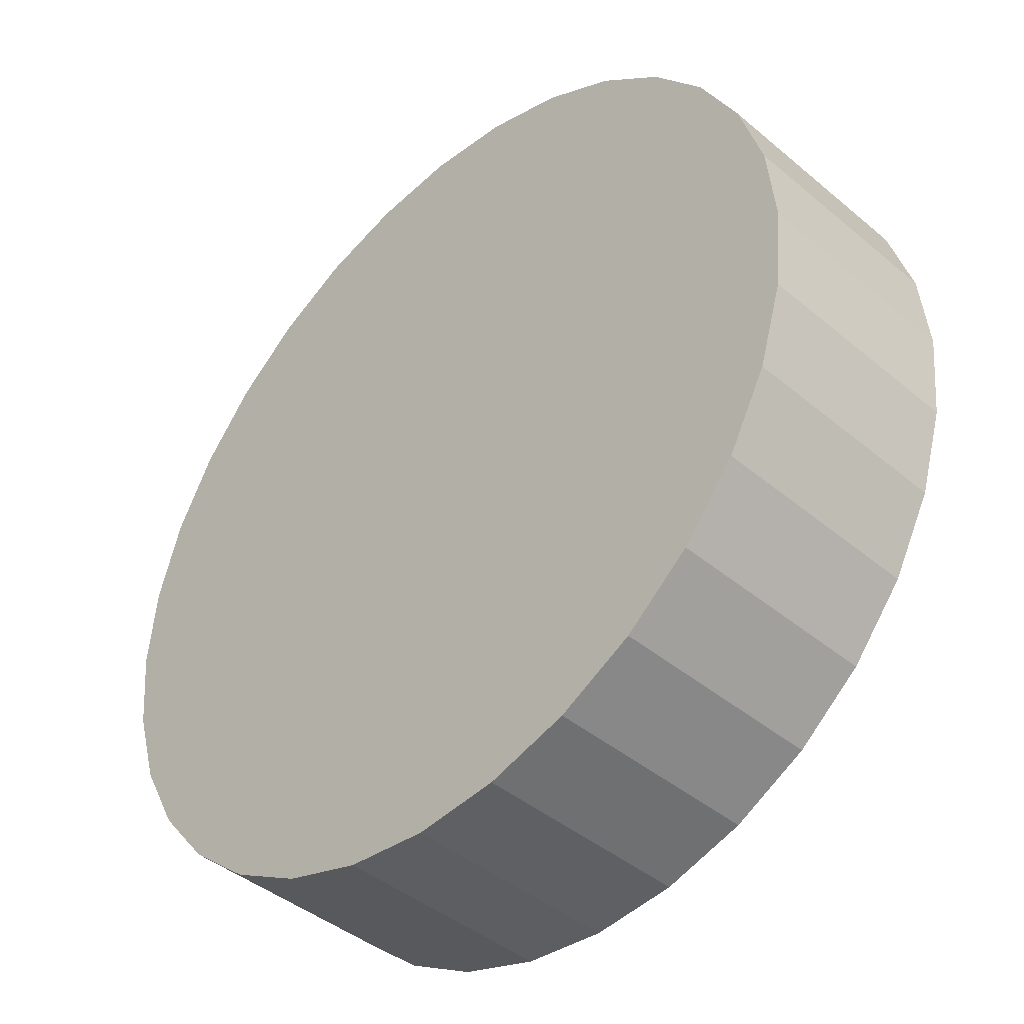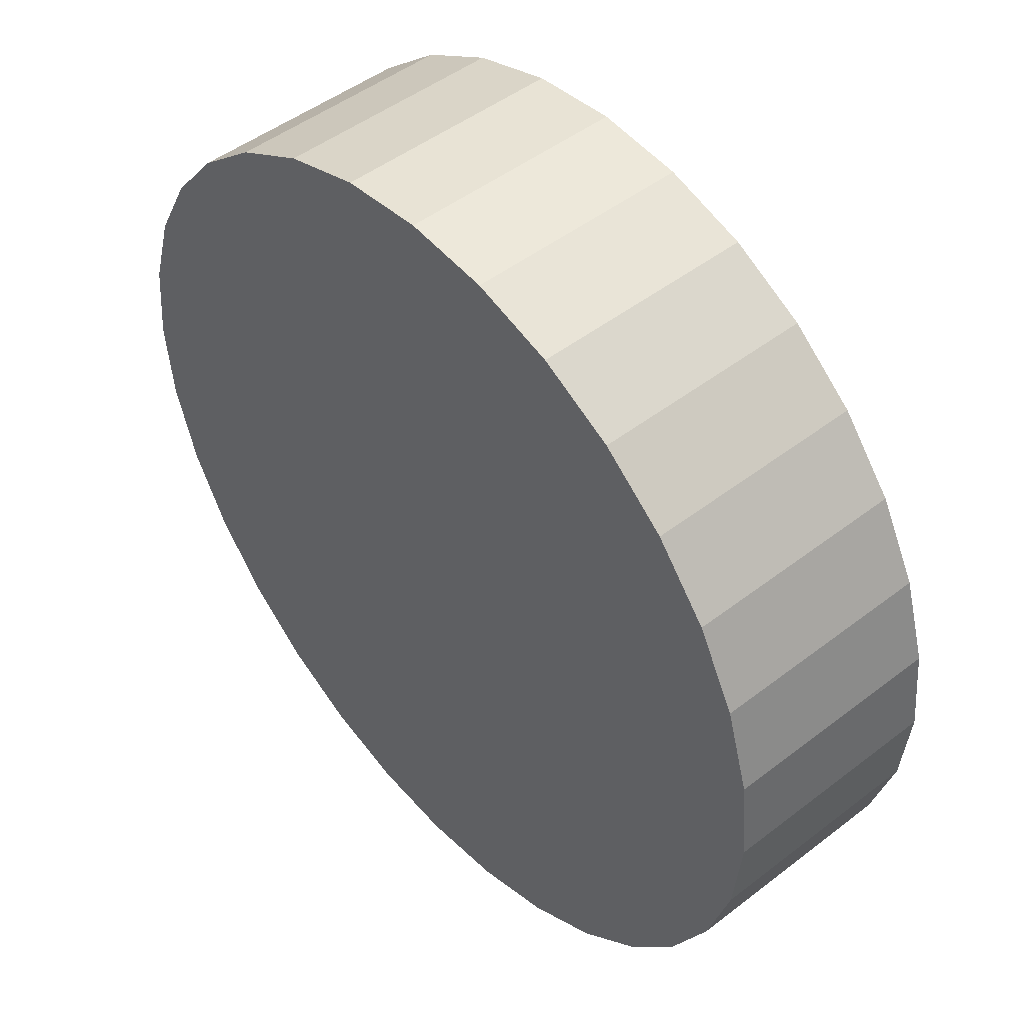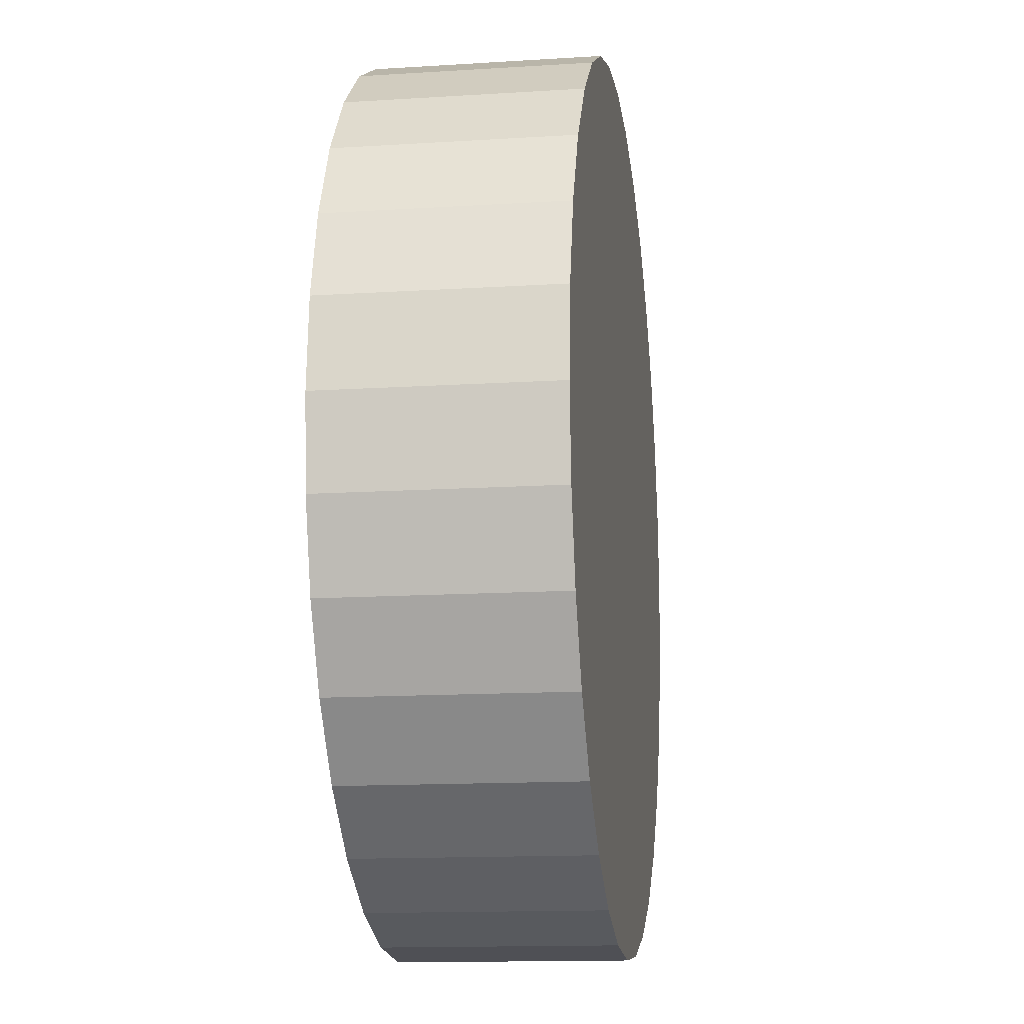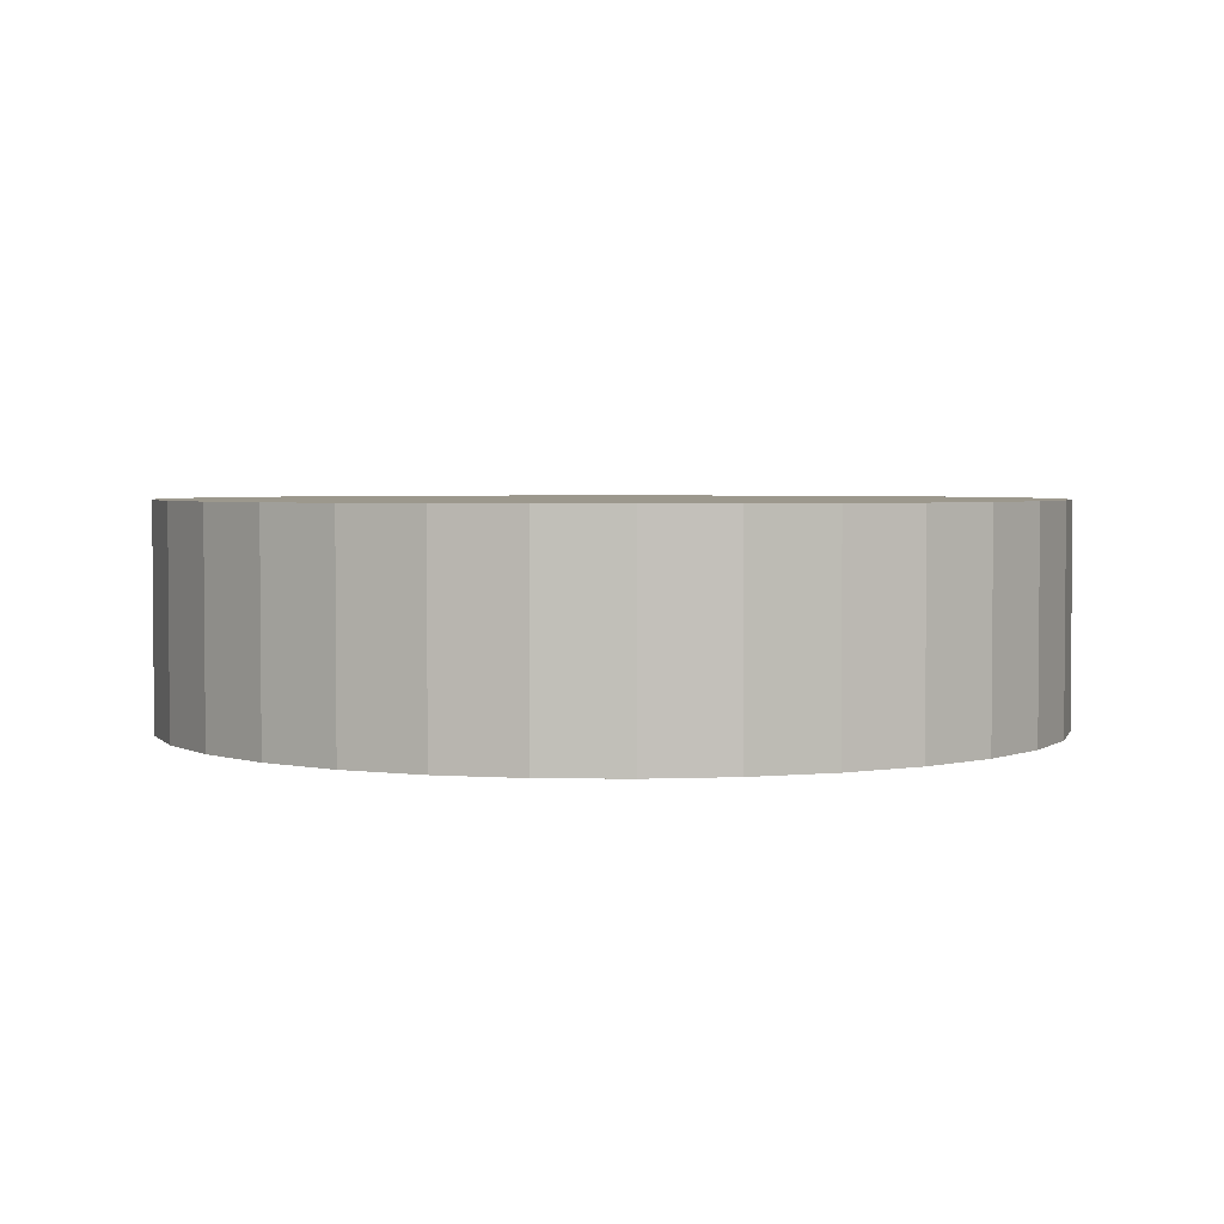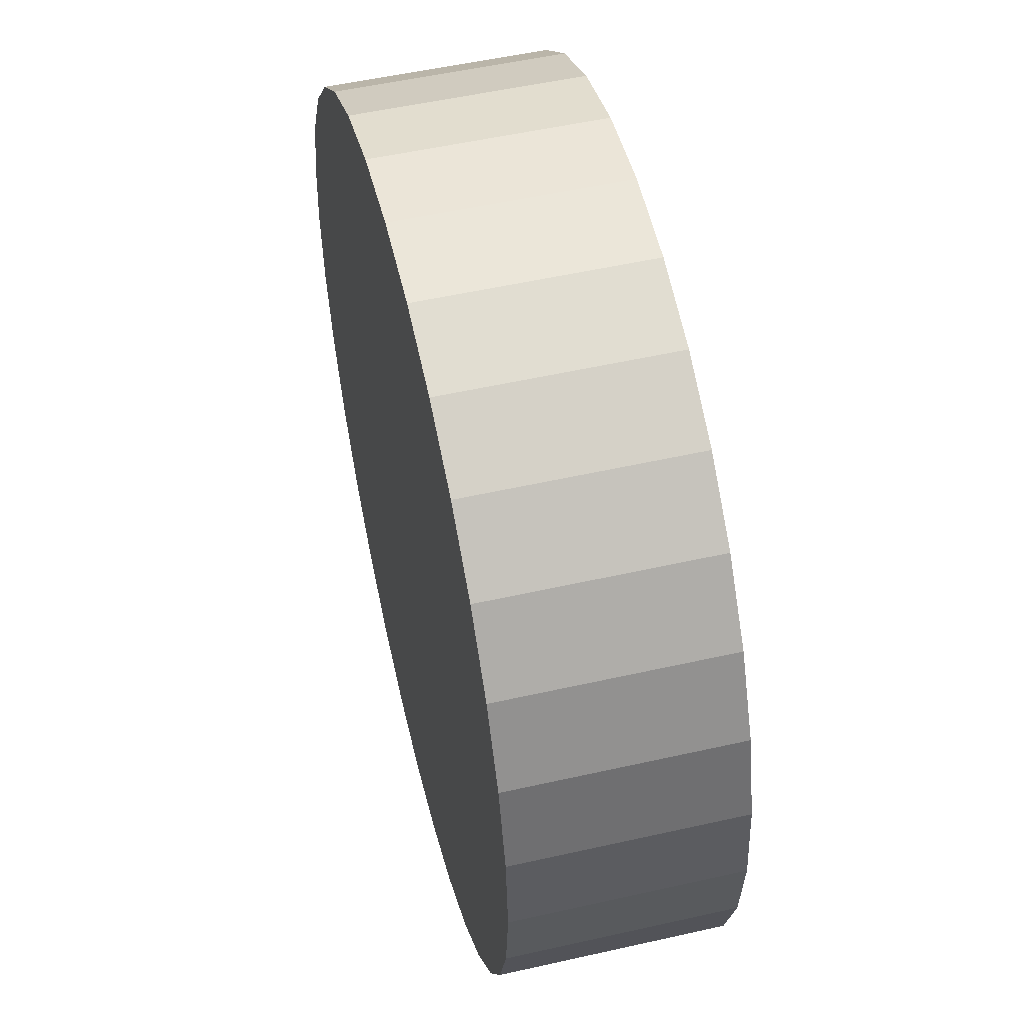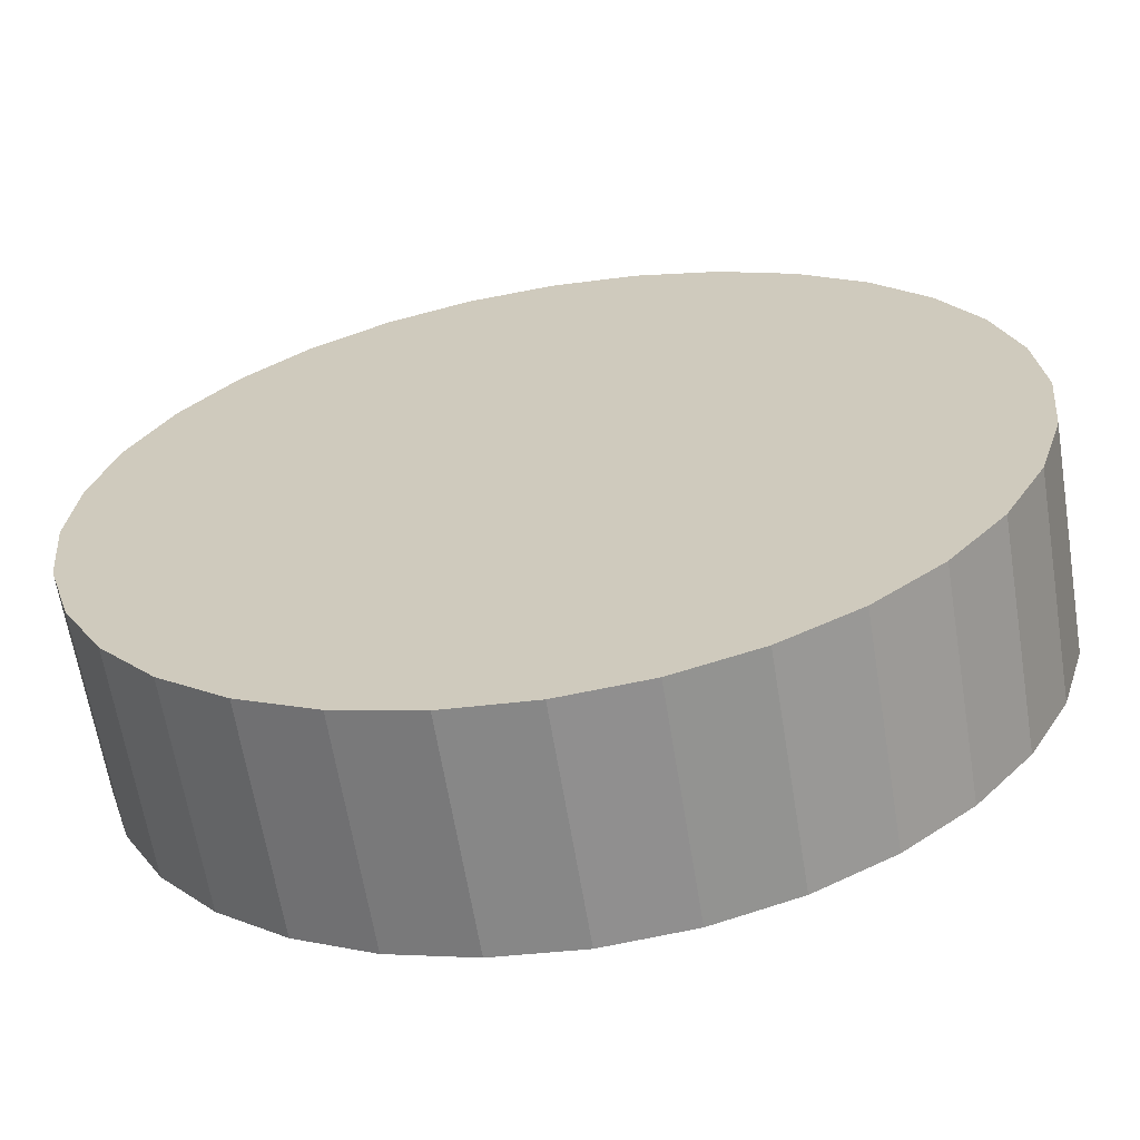
<metadata>
{"format":"obj","ext":"obj","renderer":"f3d","projection":"perspective","resolution":1024,"background":"white","views":[{"elev":-42.4,"azim":45.0,"up":"+Z"},{"elev":48.0,"azim":-130.9,"up":"+Z"},{"elev":-13.8,"azim":-81.9,"up":"+Z"},{"elev":3.1,"azim":-171.4,"up":"+Y"},{"elev":53.0,"azim":76.4,"up":"+Z"},{"elev":-64.1,"azim":9.3,"up":"+Z"}]}
</metadata>
<code>
o cilindro-2
v 0.07244 0.004219 0.3458
v 0.07244 0.02312 0.3458
v 0.06506 0.004219 0.3451
v 0.06506 0.02312 0.3451
v 0.05797 0.004219 0.3429
v 0.05797 0.02312 0.3429
v 0.05144 0.004219 0.3394
v 0.05144 0.02312 0.3394
v 0.04571 0.004219 0.3347
v 0.04571 0.02312 0.3347
v 0.04101 0.004219 0.329
v 0.04101 0.02312 0.329
v 0.03752 0.004219 0.3225
v 0.03752 0.02312 0.3225
v 0.03537 0.004219 0.3154
v 0.03537 0.02312 0.3154
v 0.03464 0.004219 0.308
v 0.03464 0.02312 0.308
v 0.03537 0.004219 0.3006
v 0.03537 0.02312 0.3006
v 0.03752 0.004219 0.2936
v 0.03752 0.02312 0.2936
v 0.04101 0.004219 0.287
v 0.04101 0.02312 0.287
v 0.04571 0.004219 0.2813
v 0.04571 0.02312 0.2813
v 0.05144 0.004219 0.2766
v 0.05144 0.02312 0.2766
v 0.05797 0.004219 0.2731
v 0.05797 0.02312 0.2731
v 0.06506 0.004219 0.271
v 0.06506 0.02312 0.271
v 0.07244 0.004219 0.2702
v 0.07244 0.02312 0.2702
v 0.07981 0.004219 0.271
v 0.07981 0.02312 0.271
v 0.0869 0.004219 0.2731
v 0.0869 0.02312 0.2731
v 0.09344 0.004219 0.2766
v 0.09344 0.02312 0.2766
v 0.09916 0.004219 0.2813
v 0.09916 0.02312 0.2813
v 0.1039 0.004219 0.287
v 0.1039 0.02312 0.287
v 0.1074 0.004219 0.2936
v 0.1074 0.02312 0.2936
v 0.1095 0.004219 0.3006
v 0.1095 0.02312 0.3006
v 0.1102 0.004219 0.308
v 0.1102 0.02312 0.308
v 0.1095 0.004219 0.3154
v 0.1095 0.02312 0.3154
v 0.1074 0.004219 0.3225
v 0.1074 0.02312 0.3225
v 0.1039 0.004219 0.329
v 0.1039 0.02312 0.329
v 0.09916 0.004219 0.3347
v 0.09916 0.02312 0.3347
v 0.09344 0.004219 0.3394
v 0.09344 0.02312 0.3394
v 0.0869 0.004219 0.3429
v 0.0869 0.02312 0.3429
v 0.07981 0.004219 0.3451
v 0.07981 0.02312 0.3451
f 2 4 3
f 4 6 5
f 6 8 7
f 8 10 9
f 10 12 11
f 12 14 13
f 14 16 15
f 16 18 17
f 18 20 19
f 20 22 21
f 22 24 23
f 24 26 25
f 26 28 27
f 28 30 29
f 29 30 32
f 32 34 33
f 34 36 35
f 36 38 37
f 38 40 39
f 40 42 41
f 42 44 43
f 44 46 45
f 46 48 47
f 47 48 50
f 50 52 51
f 52 54 53
f 54 56 55
f 56 58 57
f 58 60 59
f 60 62 61
f 6 4 8
f 63 64 2
f 62 64 63
f 7 23 35
f 1 2 3
f 3 4 5
f 5 6 7
f 7 8 9
f 9 10 11
f 11 12 13
f 13 14 15
f 15 16 17
f 17 18 19
f 19 20 21
f 21 22 23
f 23 24 25
f 25 26 27
f 27 28 29
f 31 29 32
f 31 32 33
f 33 34 35
f 35 36 37
f 37 38 39
f 39 40 41
f 41 42 43
f 43 44 45
f 45 46 47
f 49 47 50
f 49 50 51
f 51 52 53
f 53 54 55
f 55 56 57
f 57 58 59
f 59 60 61
f 64 62 60
f 48 54 52
f 58 54 60
f 58 56 54
f 50 48 52
f 30 26 24
f 46 44 42
f 38 36 40
f 34 30 36
f 34 32 30
f 30 28 26
f 48 46 42
f 16 4 22
f 16 8 4
f 10 8 12
f 1 63 2
f 4 64 60
f 16 14 12
f 8 16 12
f 61 62 63
f 36 42 40
f 4 2 64
f 22 4 24
f 30 24 36
f 20 16 22
f 54 42 60
f 4 60 36
f 4 36 24
f 20 18 16
f 48 42 54
f 42 36 60
f 63 1 3
f 3 5 7
f 7 9 11
f 11 13 15
f 19 21 17
f 15 17 23
f 27 29 25
f 17 21 23
f 35 29 33
f 35 37 39
f 29 23 25
f 47 41 45
f 47 49 51
f 53 55 57
f 59 53 57
f 59 61 63
f 7 41 3
f 7 11 15
f 7 15 23
f 39 41 35
f 47 51 53
f 29 31 33
f 63 3 59
f 41 47 3
f 35 23 29
f 35 41 7
f 41 43 45
f 3 47 59
f 47 53 59

</code>
